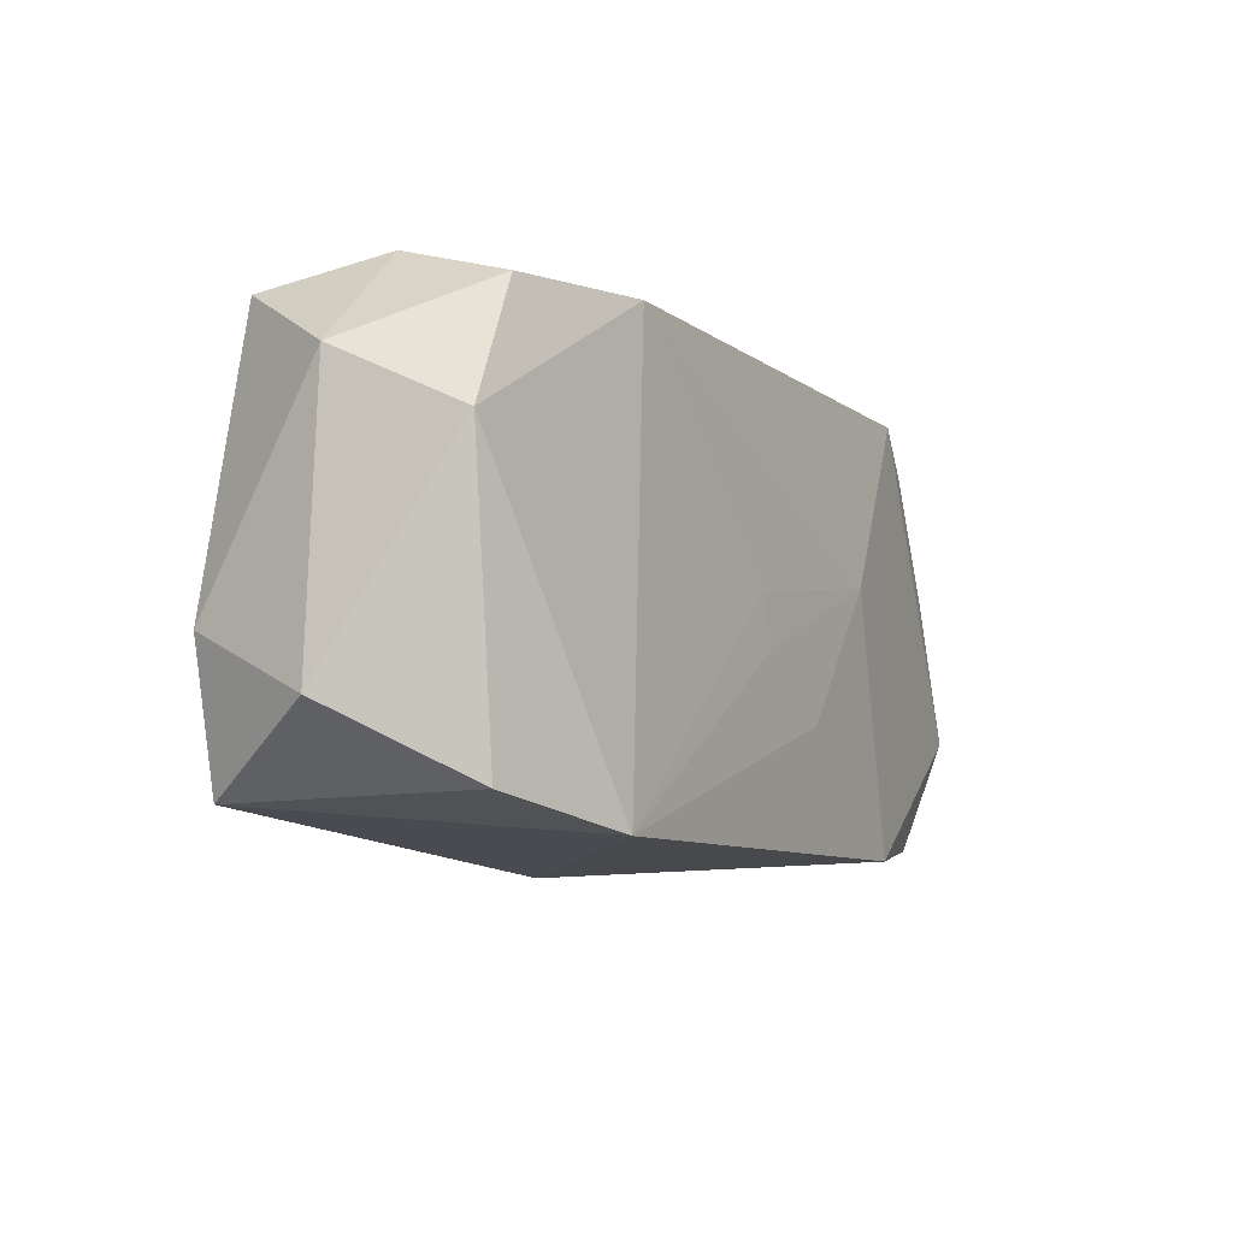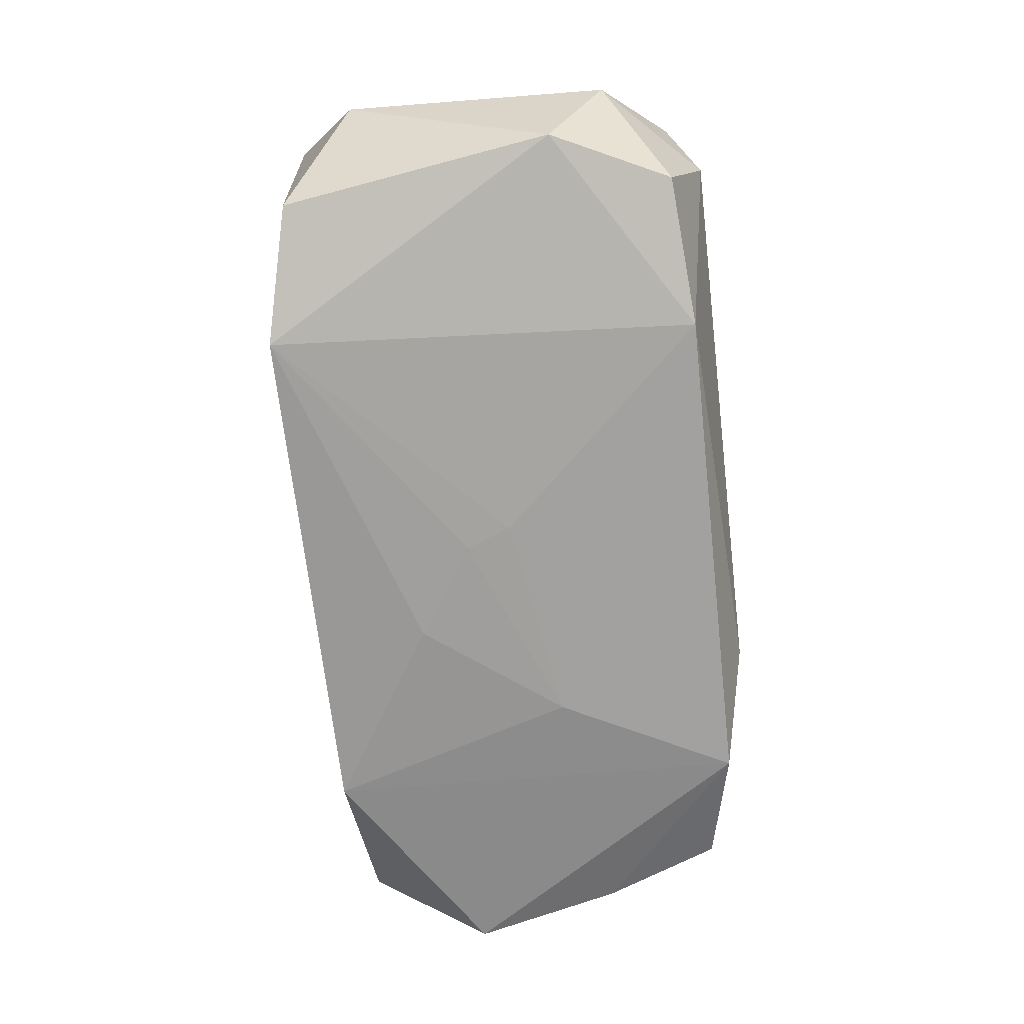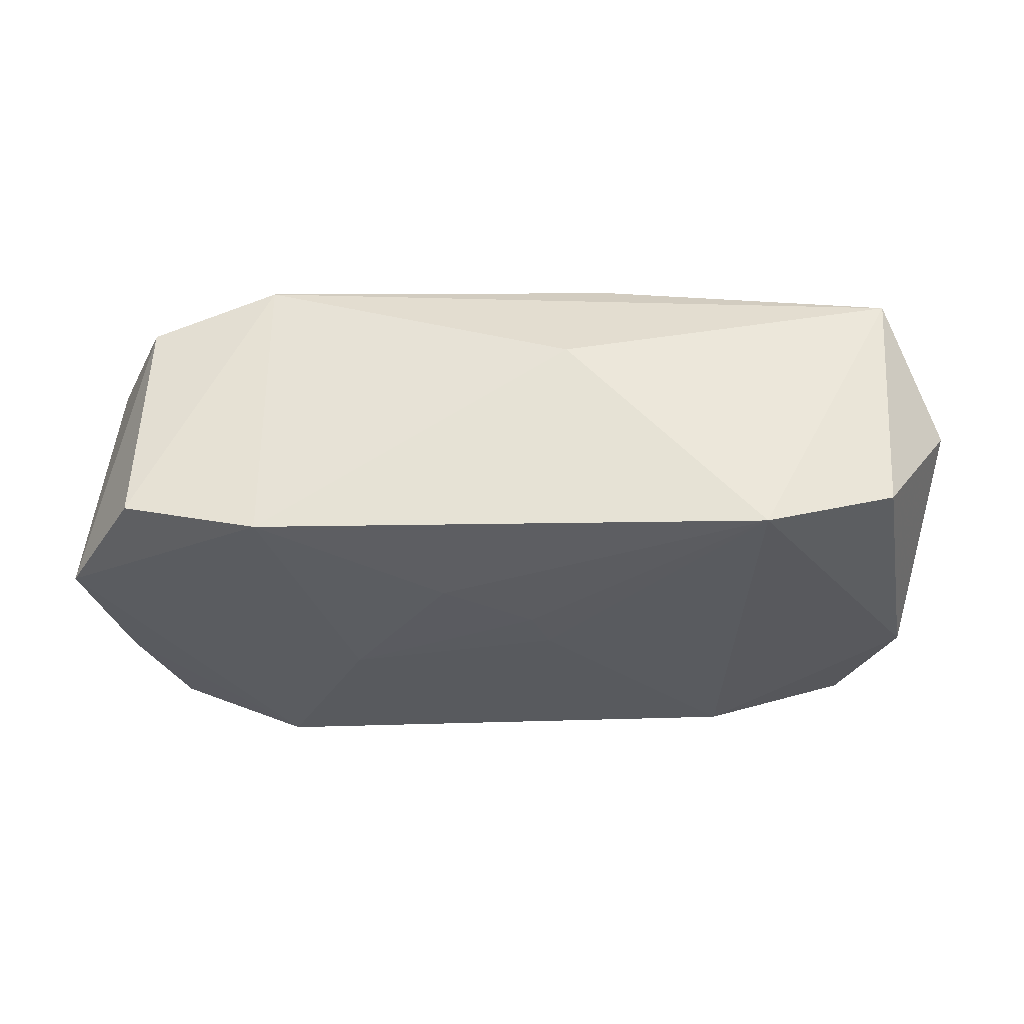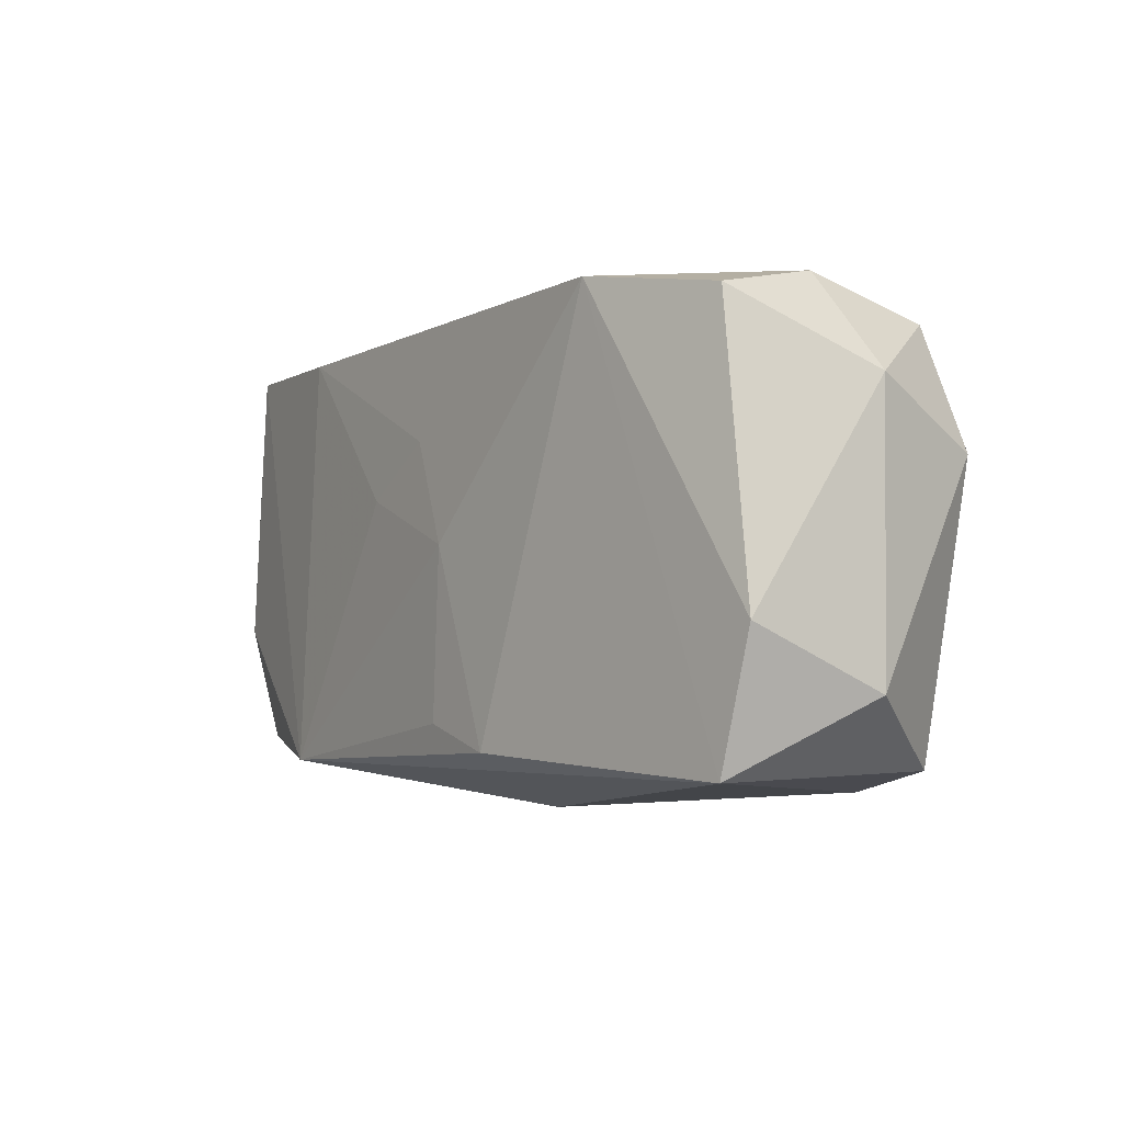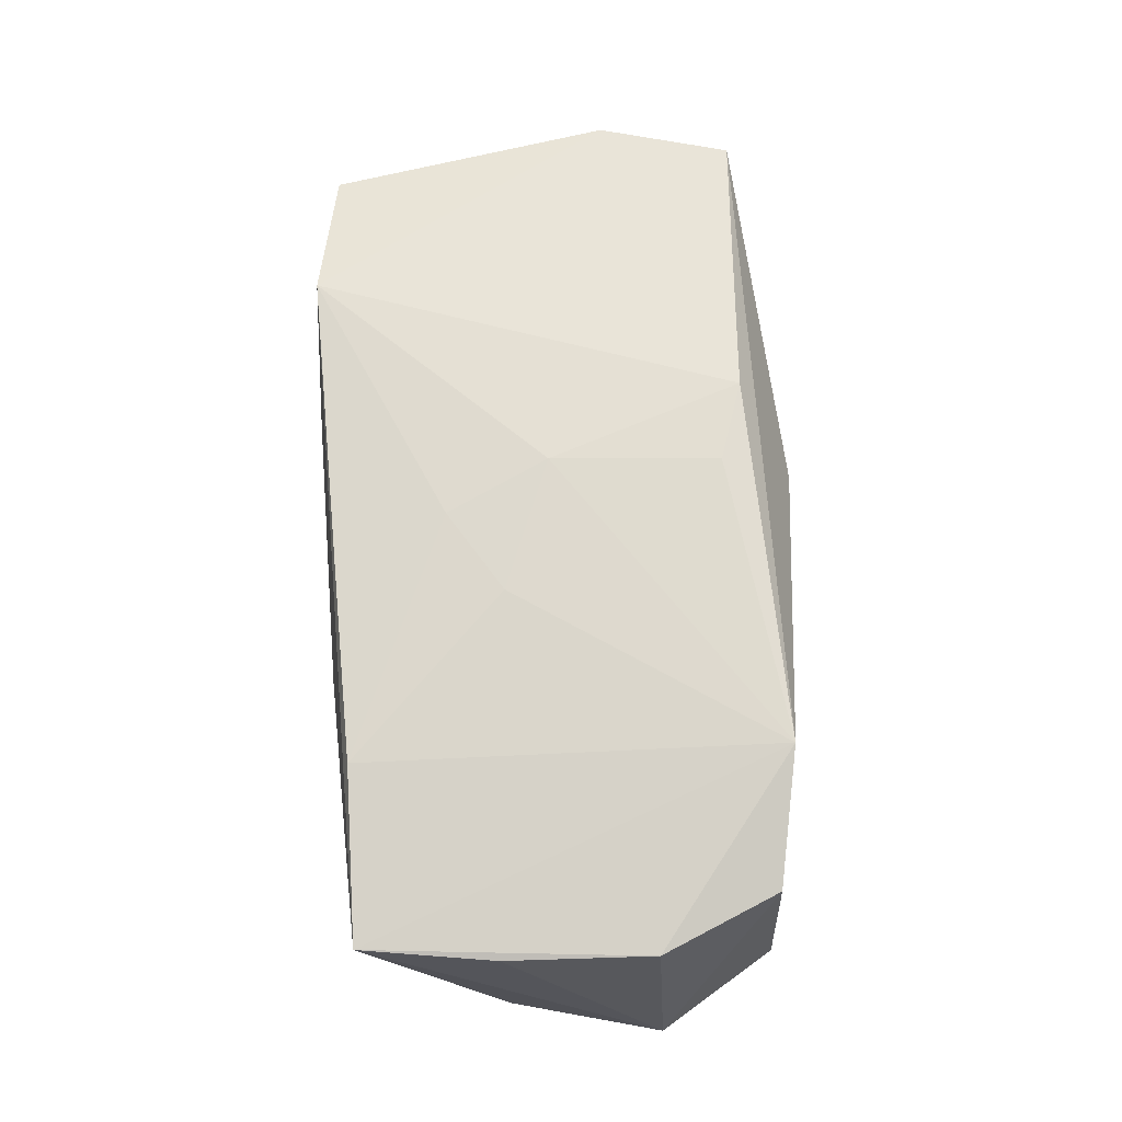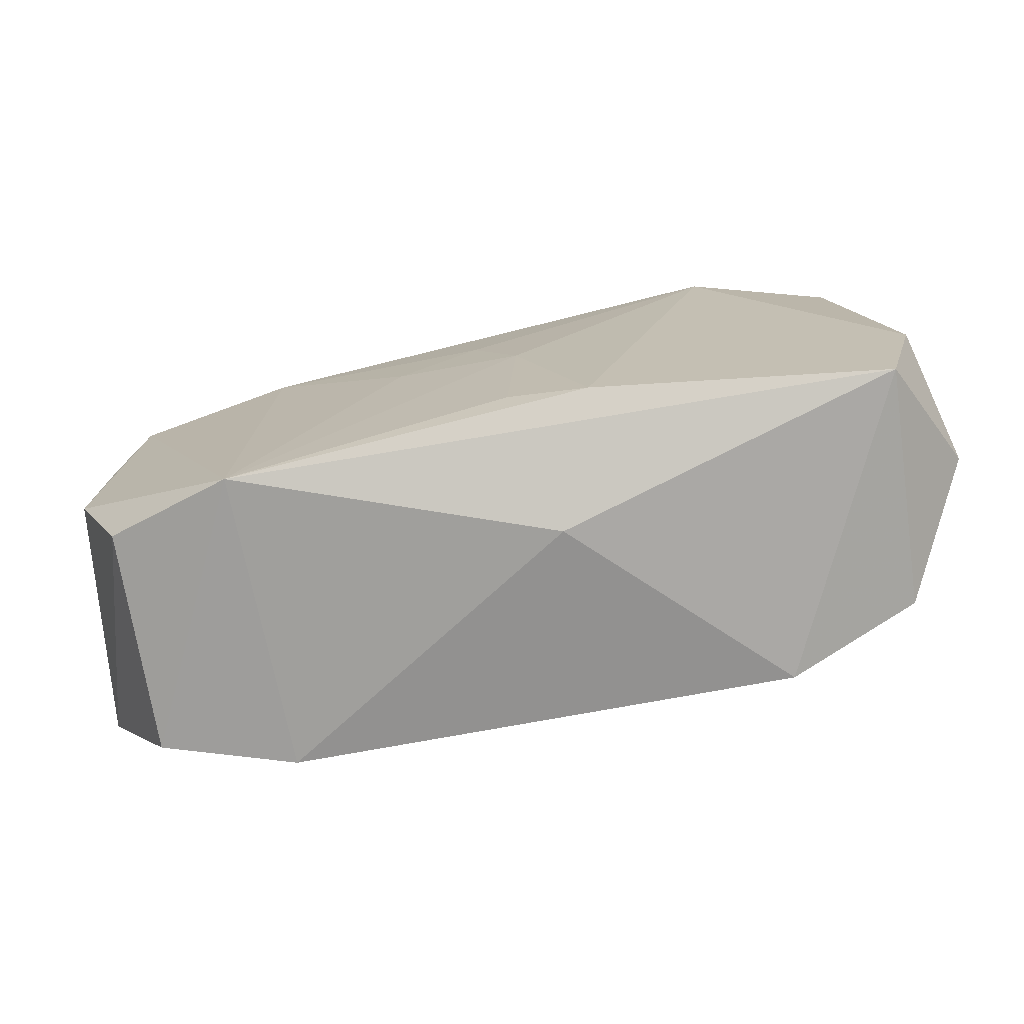
<metadata>
{"format":"obj","ext":"obj","renderer":"f3d","projection":"perspective","resolution":1024,"background":"white","views":[{"elev":-9.7,"azim":118.9,"up":"+Y"},{"elev":-70.8,"azim":95.7,"up":"+Z"},{"elev":-32.9,"azim":0.9,"up":"+Z"},{"elev":-2.6,"azim":54.6,"up":"+Y"},{"elev":67.6,"azim":-93.1,"up":"+Z"},{"elev":-71.9,"azim":11.5,"up":"+Y"}]}
</metadata>
<code>
v -0.01293 0.01882 0.006571
v -0.01349 0.01957 -0.008163
v 0.01921 0.0172 -0.01285
v -0.006412 -0.009008 -0.01378
v 0.0324 0.01742 0.01006
v -0.02196 -0.01827 -0.01263
v 0.00192 -0.01369 0.01432
v 0.03216 -0.01681 -0.009264
v -0.0328 0.01551 -0.01018
v -0.02853 -0.01702 0.0002105
v -0.03284 -0.01577 0.009661
v -0.02205 -0.01749 0.01312
v 0.02046 0.01915 0.01326
v -0.03734 -0.006047 0.009815
v 0.03011 0.01957 -0.0001994
v 0.001286 -0.004182 -0.01378
v 0.03633 -0.005979 0.01092
v -0.03555 0.0173 0.00956
v -0.03665 0.005662 -0.01026
v 0.03137 0.01629 -0.009925
v 0.036 0.006263 -0.01008
v 0.008695 -0.01574 0.01432
v -0.03698 0.006192 0.009391
v 0.02103 -0.01908 -0.01293
v -0.008262 0.004457 0.01354
v 0.004517 -0.02048 0.00412
v -0.02142 0.01732 0.01176
v -0.02213 0.01746 -0.01356
v 0.01053 0.01953 0.006991
v -0.03346 -0.01666 -0.009602
v -0.01477 0.002756 -0.01398
v 0.03803 0.01135 8.3e-05
v 0.00269 0.000397 0.01432
v 0.03845 -0.01107 0.0006623
v 0.03339 -0.01698 0.01121
v 0.002811 -0.0003239 -0.01374
v -0.001395 0.008902 0.01361
v -0.03957 -0.006998 -0.01078
f 32 17 34
f 5 17 32
f 32 15 5
f 20 15 32
f 23 38 14
f 14 18 23
f 23 18 38
f 2 15 3
f 3 15 20
f 5 15 13
f 13 17 5
f 33 22 13
f 20 32 21
f 21 3 20
f 21 32 34
f 27 13 18
f 34 17 35
f 17 13 35
f 35 13 22
f 14 38 11
f 38 18 19
f 18 9 19
f 38 19 28
f 28 19 9
f 2 3 28
f 28 18 2
f 28 9 18
f 2 18 1
f 18 13 1
f 29 15 2
f 29 13 15
f 2 1 29
f 29 1 13
f 14 11 12
f 12 25 27
f 33 25 12
f 12 35 22
f 12 18 14
f 12 27 18
f 38 28 6
f 13 27 37
f 27 25 37
f 33 13 37
f 37 25 33
f 7 22 33
f 33 12 7
f 7 12 22
f 30 11 38
f 38 6 30
f 4 6 31
f 31 6 28
f 31 28 3
f 3 36 31
f 35 12 26
f 12 6 26
f 10 12 11
f 11 30 10
f 10 6 12
f 10 30 6
f 4 31 16
f 16 31 36
f 8 21 34
f 34 35 8
f 35 26 24
f 24 8 35
f 24 26 6
f 24 6 4
f 4 16 24
f 21 8 24
f 24 16 36
f 3 21 24
f 24 36 3

</code>
